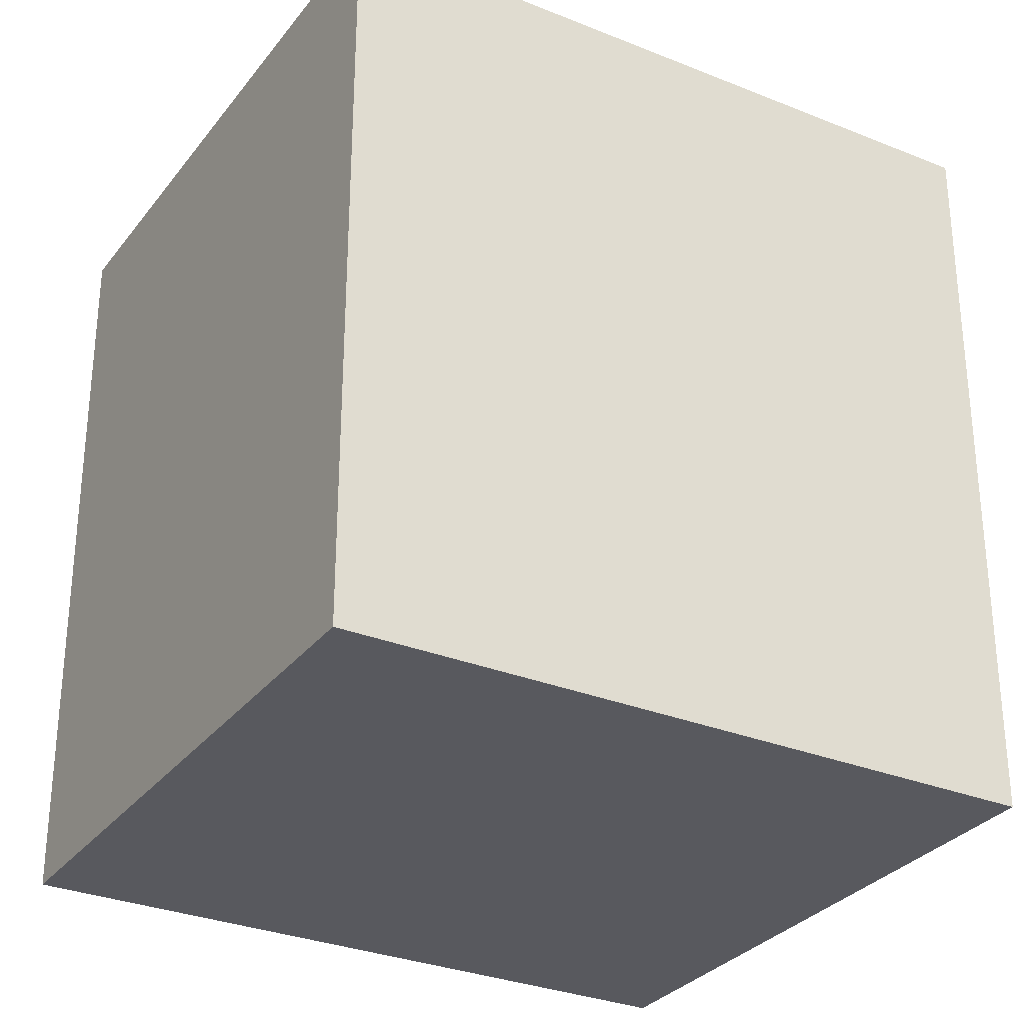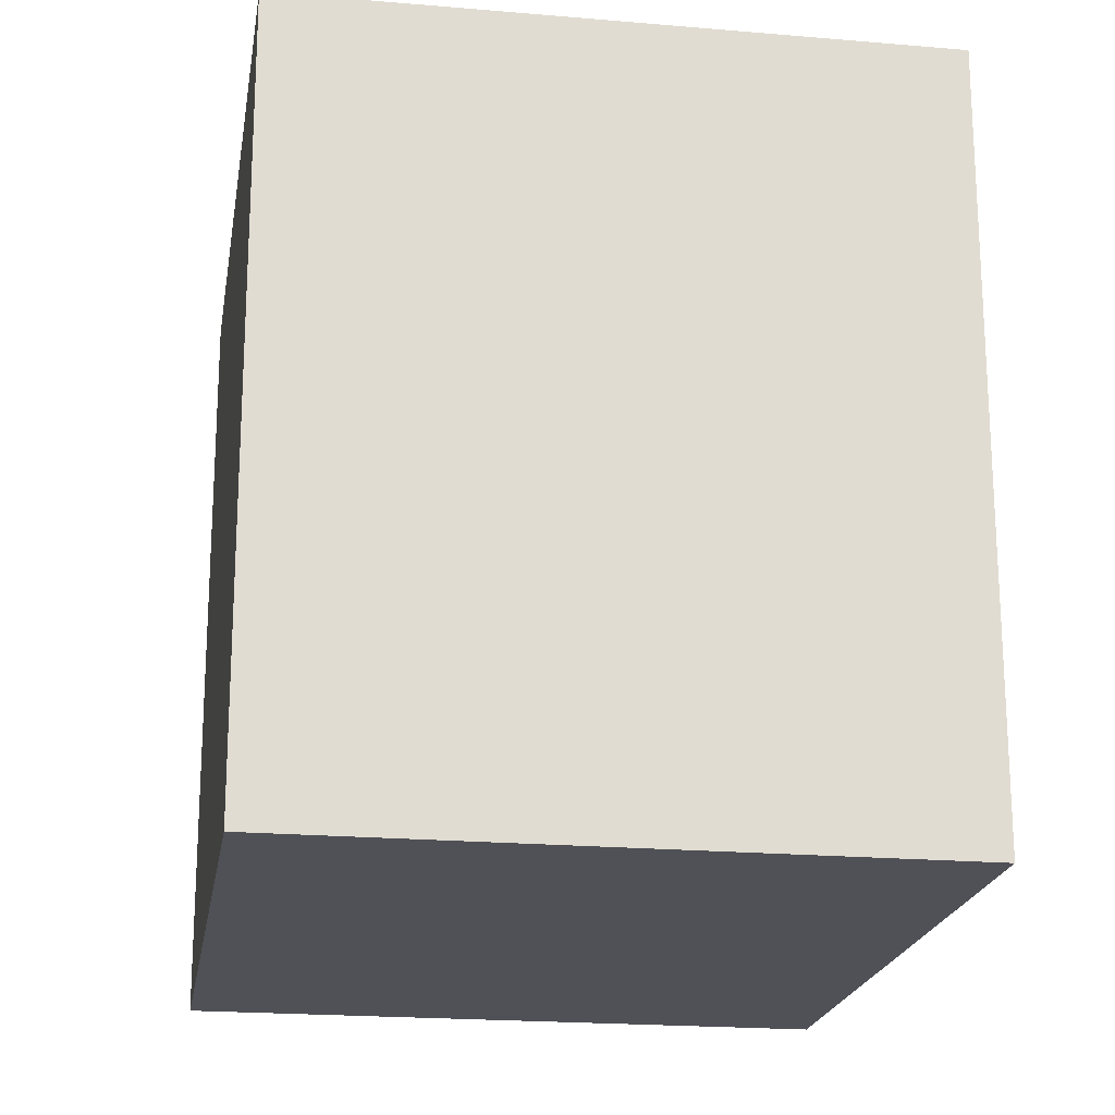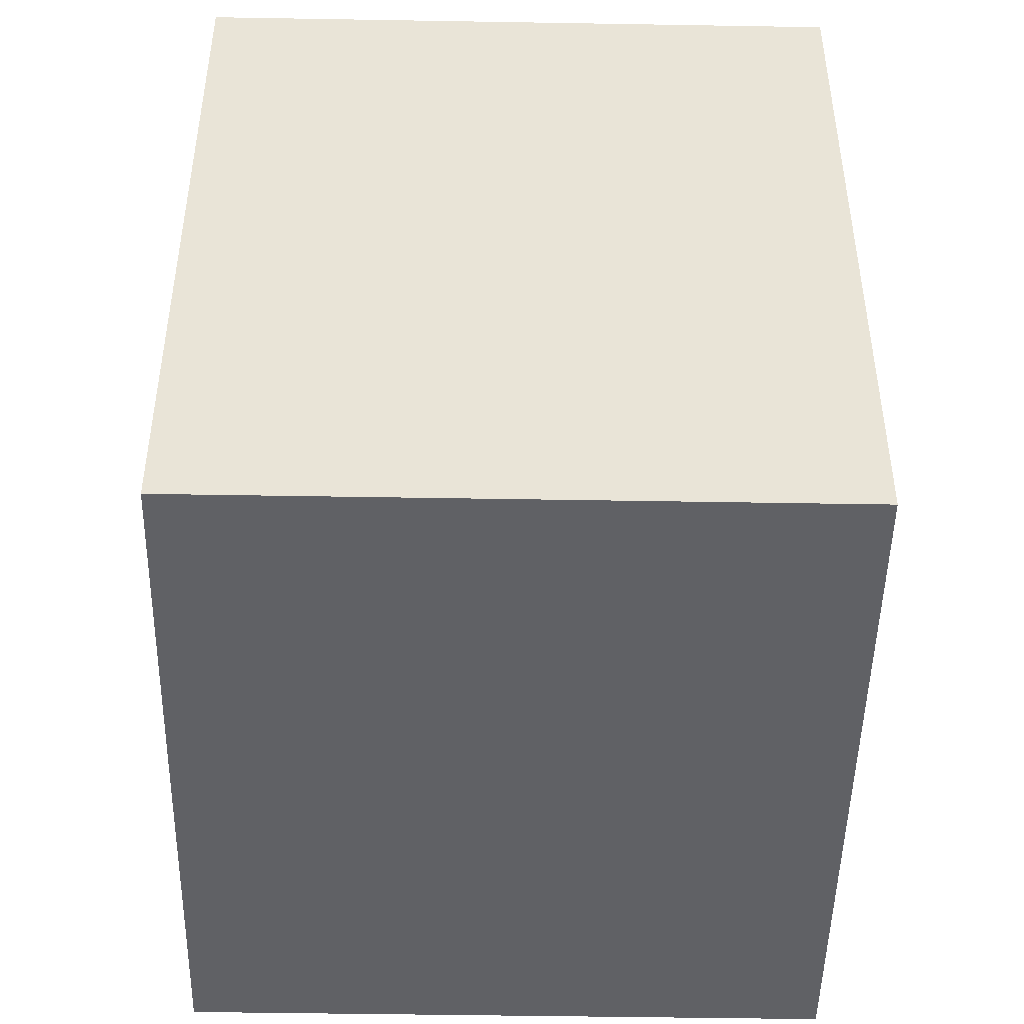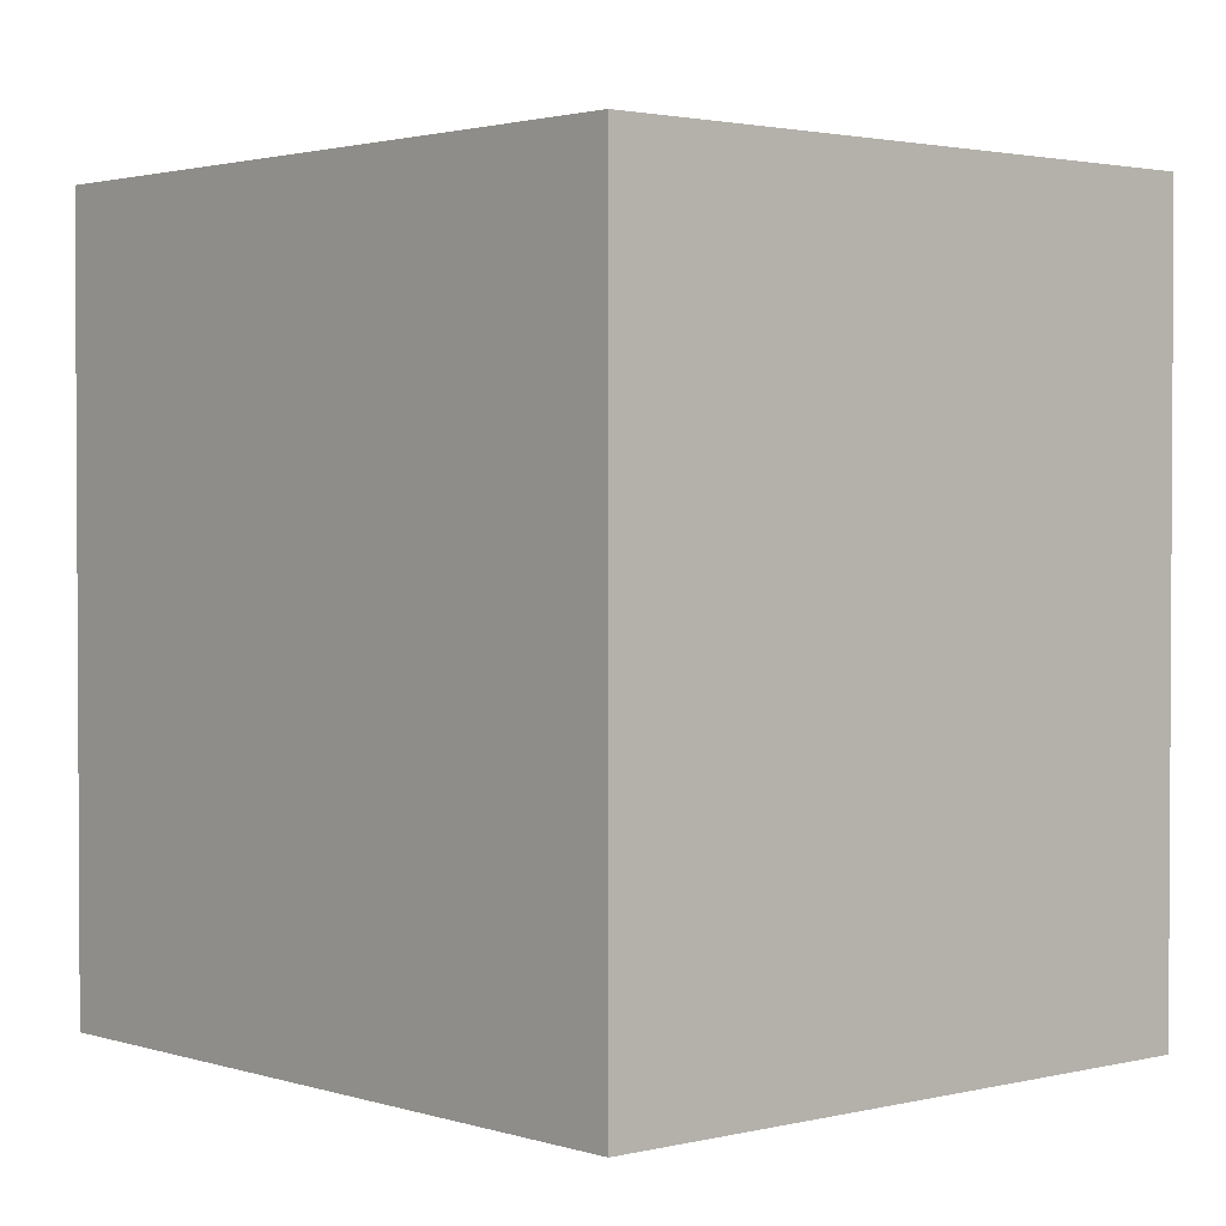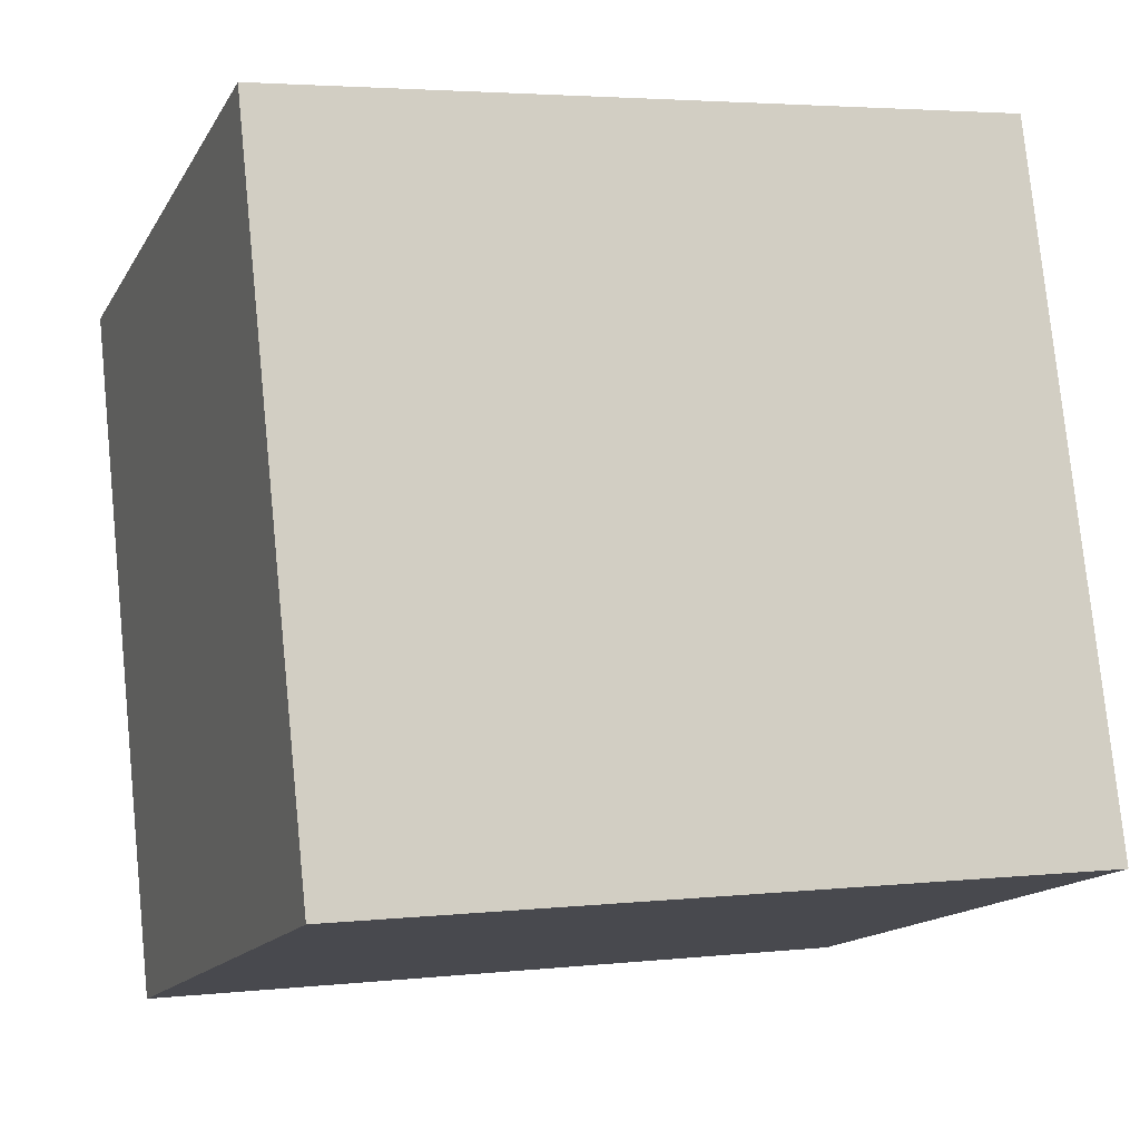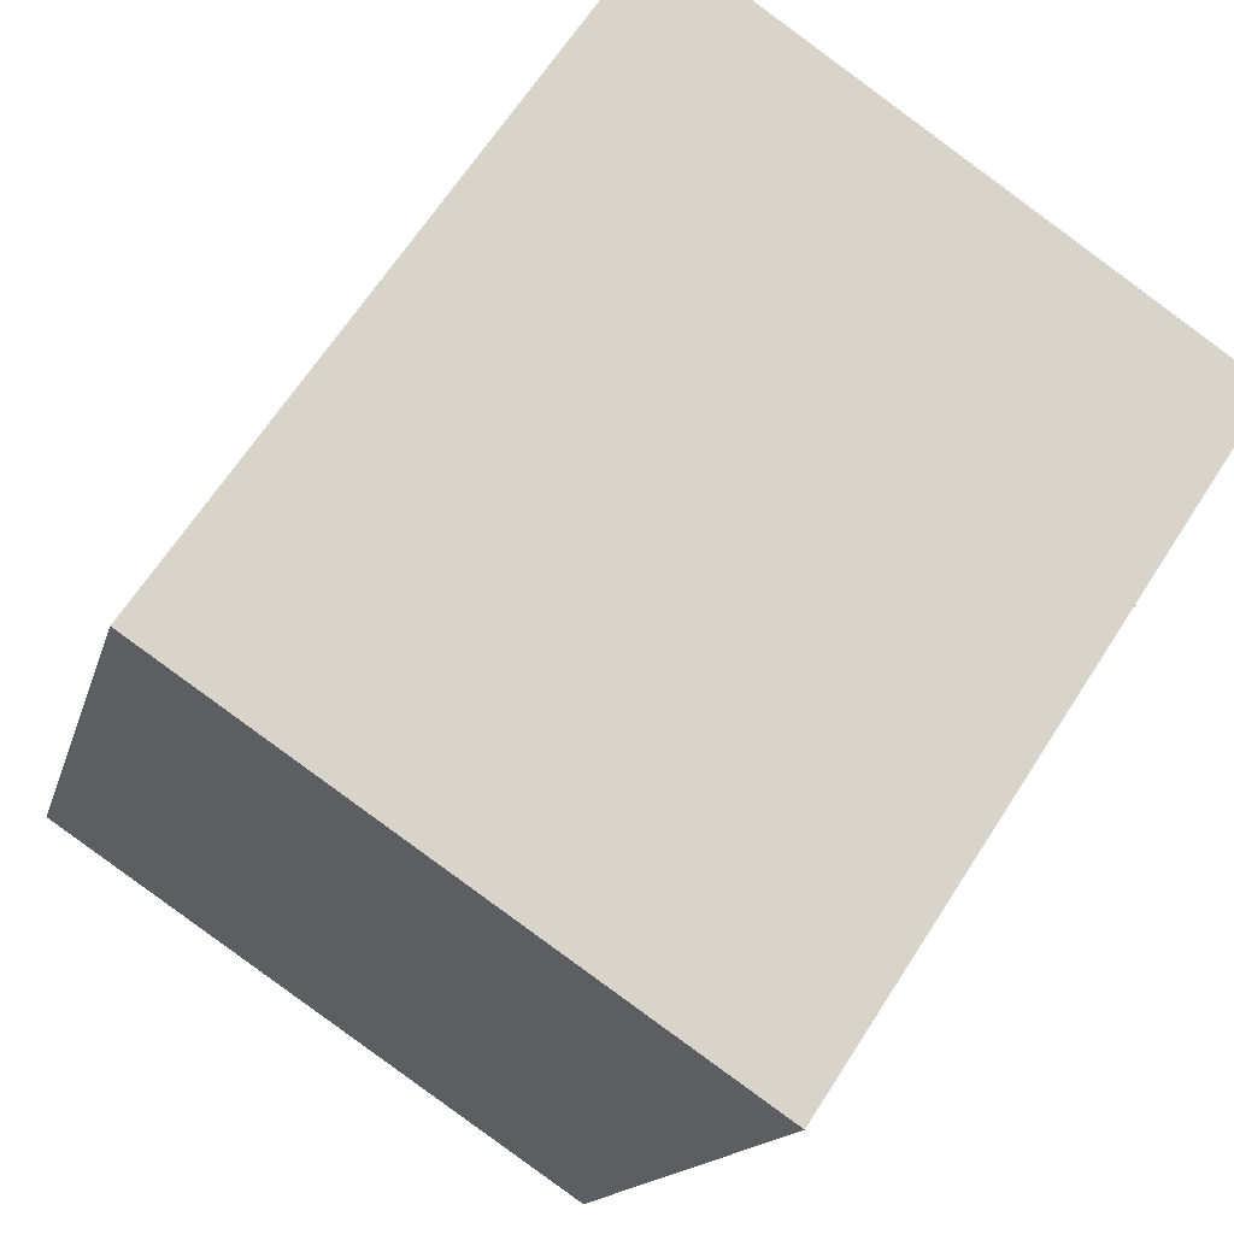
<metadata>
{"format":"obj","ext":"obj","renderer":"f3d","projection":"perspective","resolution":1024,"background":"white","views":[{"elev":-30.4,"azim":-137.1,"up":"+Y"},{"elev":-20.3,"azim":154.3,"up":"+Y"},{"elev":-47.7,"azim":162.2,"up":"+Y"},{"elev":2.0,"azim":121.9,"up":"+Y"},{"elev":3.5,"azim":69.5,"up":"+Z"},{"elev":65.3,"azim":-147.3,"up":"+Z"}]}
</metadata>
<code>
v  0.748 2.741 -2.49
v  2.228 2.741 0.669
v  2.975 2.741 -1.822
v  0 2.741 1.678e-16
v  2.975 1.116e-16 -1.822
v  0.748 1.525e-16 -2.49
v  0 0 0
v  2.228 -4.096e-17 0.669
g defaultobject
f 1 2 3
f 2 1 4
f 5 1 3
f 1 5 6
f 6 4 1
f 4 6 7
f 7 2 4
f 2 7 8
f 8 3 2
f 3 8 5
f 5 7 6
f 7 5 8

</code>
